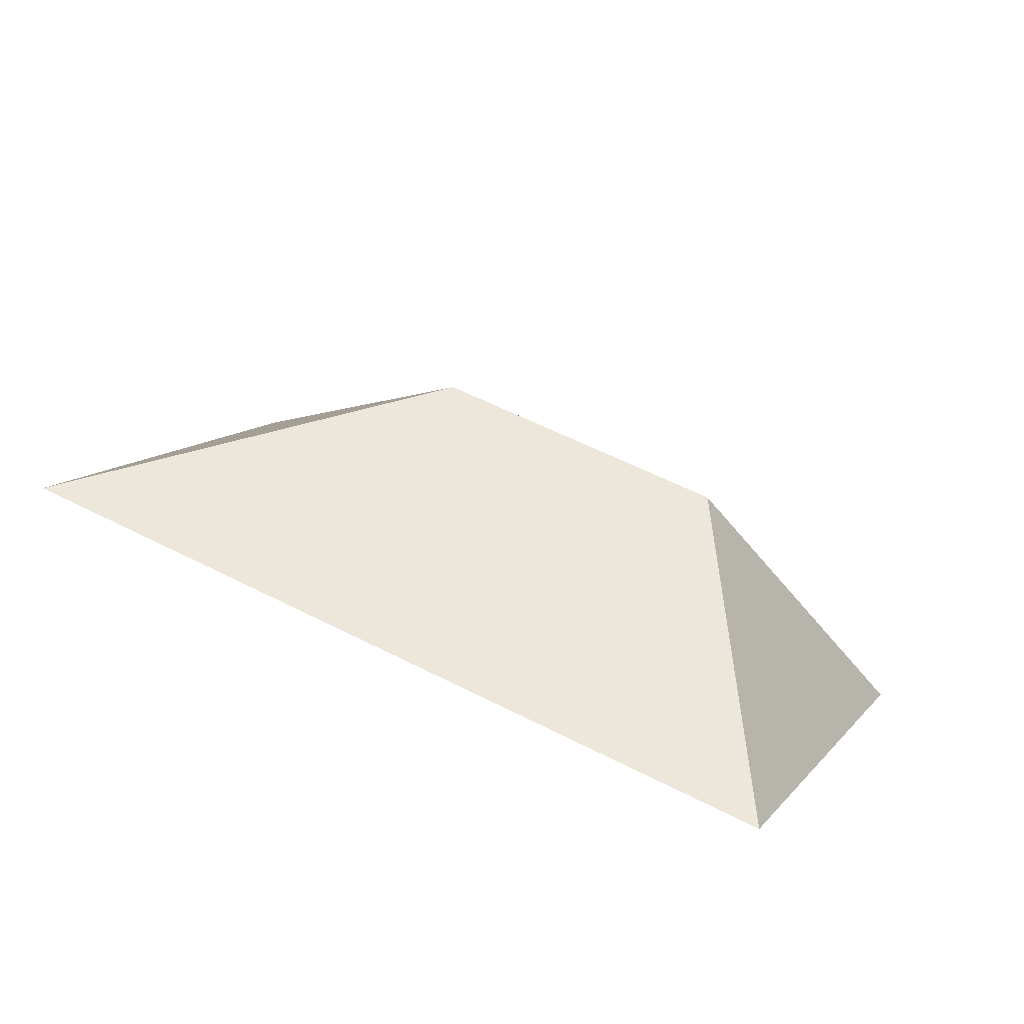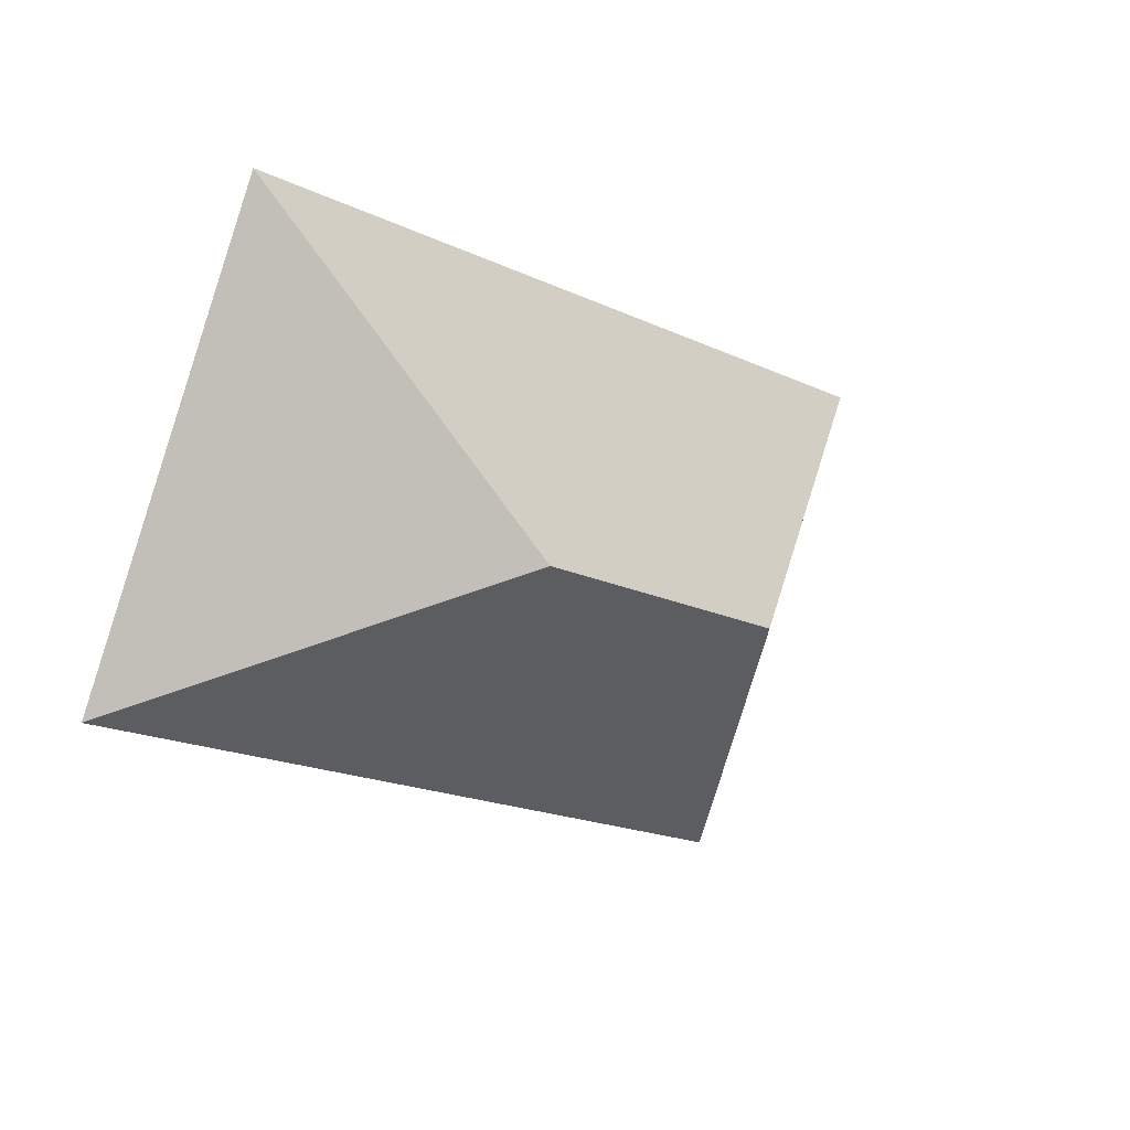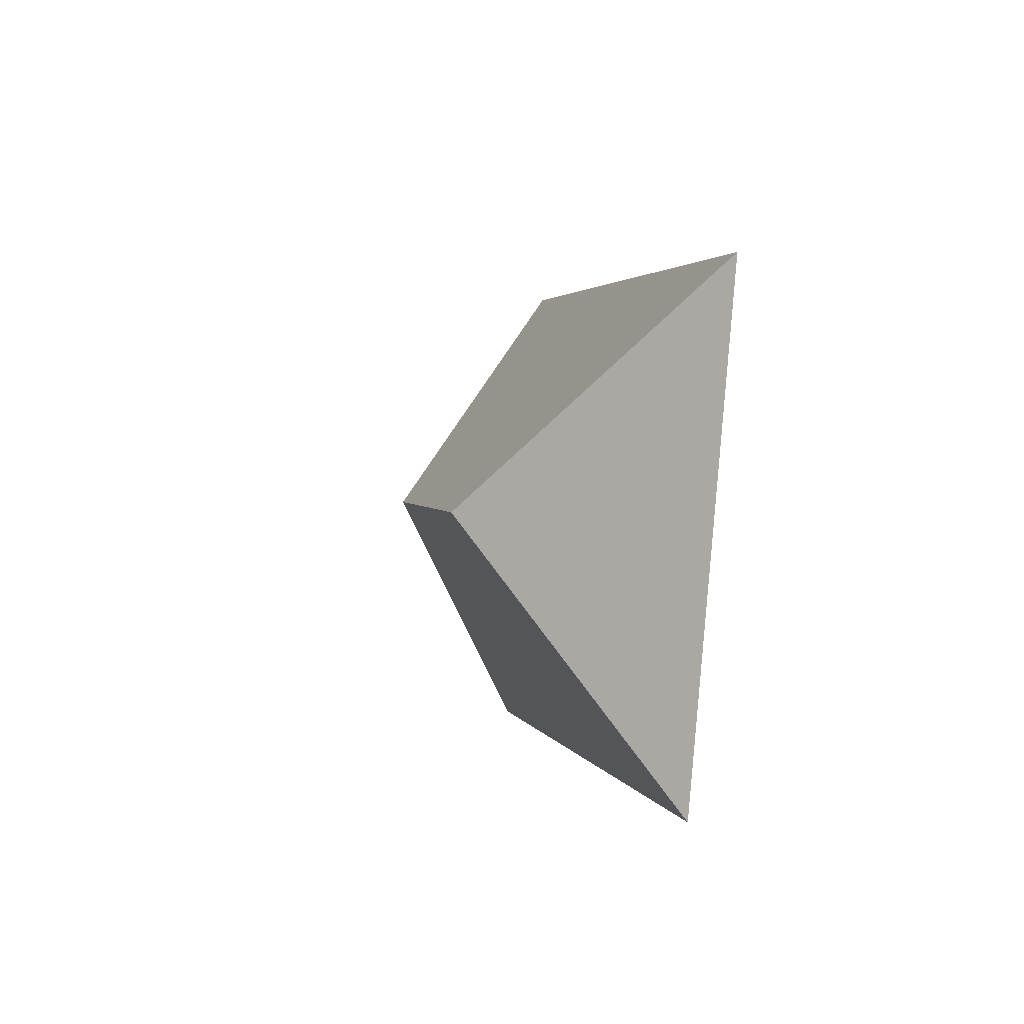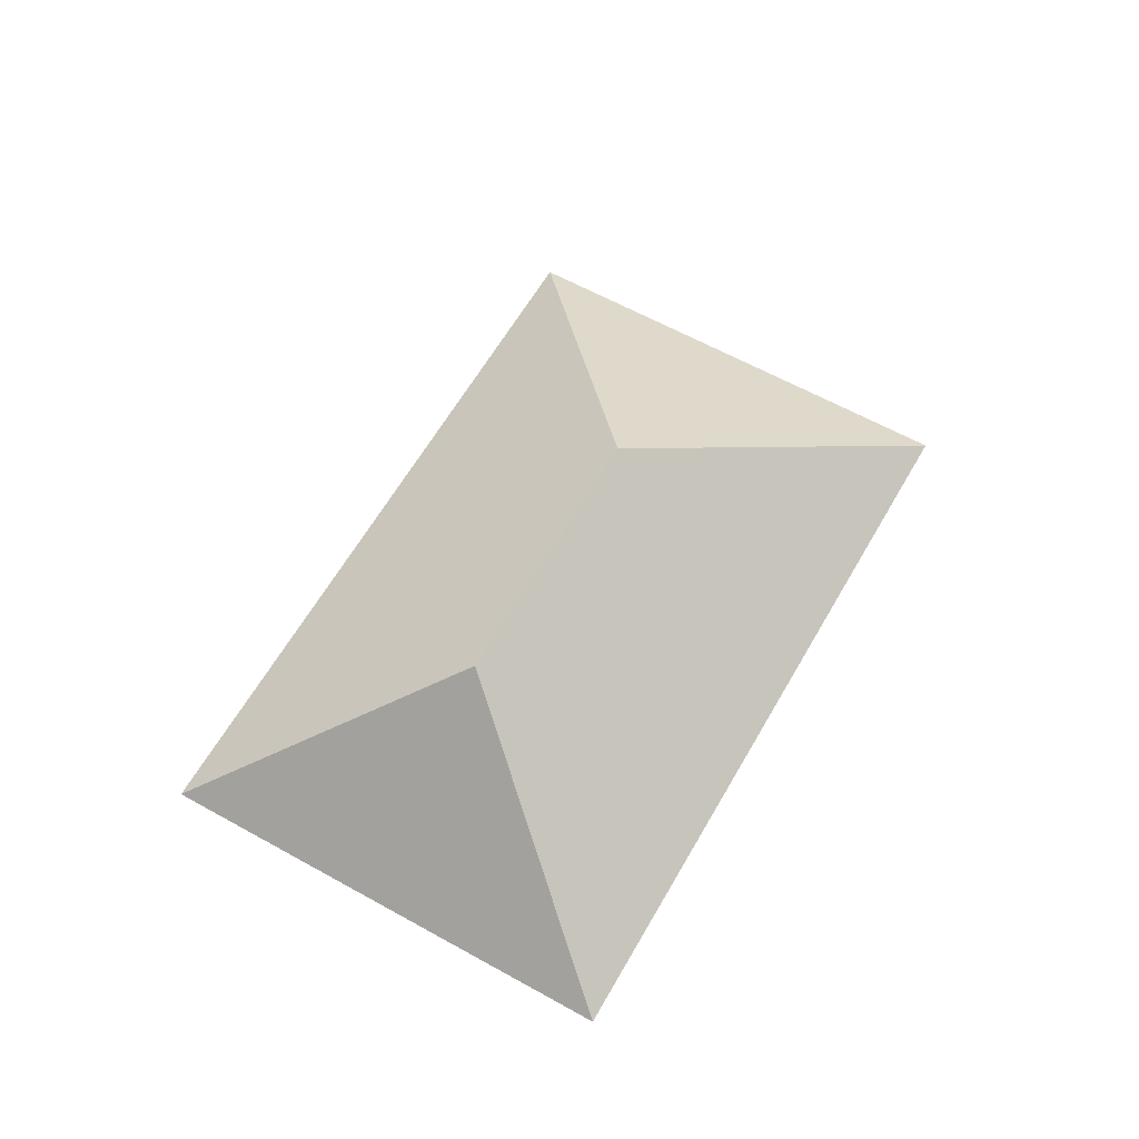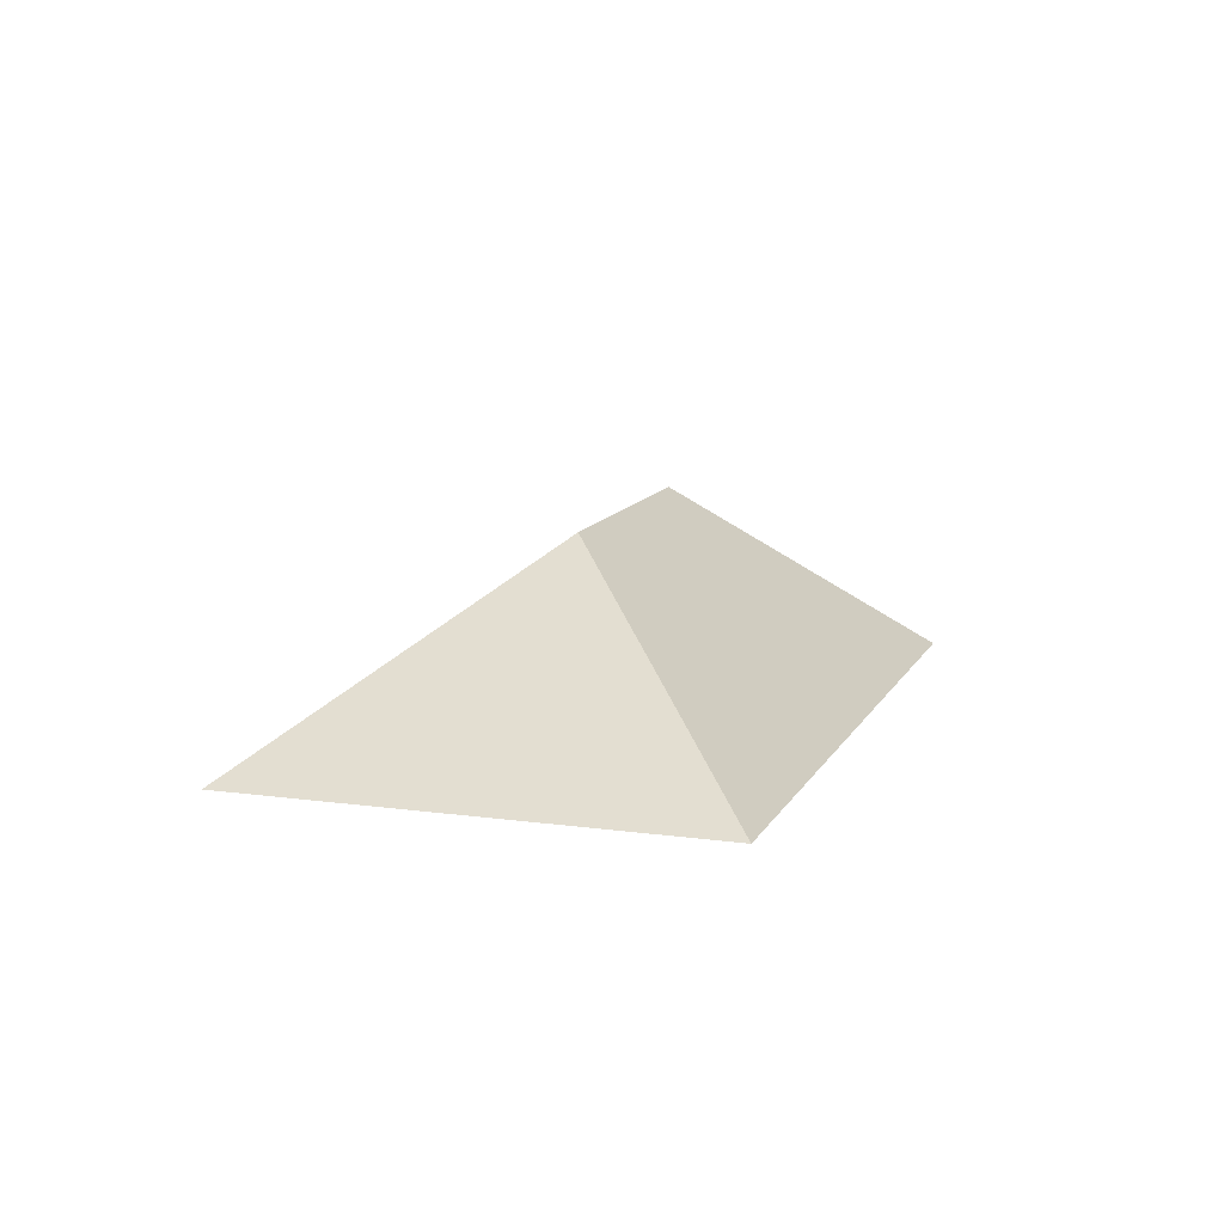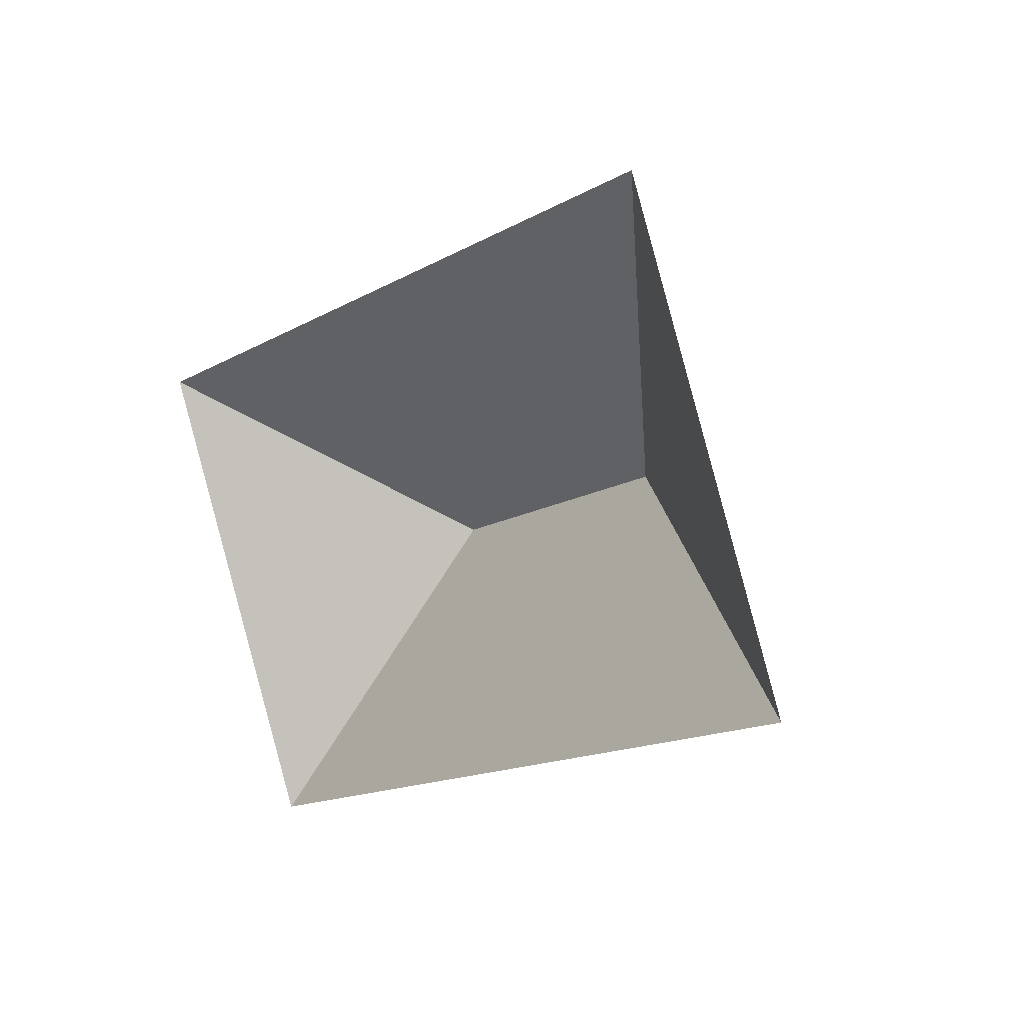
<metadata>
{"format":"obj","ext":"obj","renderer":"f3d","projection":"perspective","resolution":1024,"background":"white","views":[{"elev":-72.2,"azim":161.8,"up":"+Z"},{"elev":16.4,"azim":140.9,"up":"+Z"},{"elev":-21.0,"azim":-102.7,"up":"+Z"},{"elev":61.1,"azim":-83.1,"up":"+Y"},{"elev":11.9,"azim":85.7,"up":"+Y"},{"elev":15.2,"azim":48.0,"up":"+Z"}]}
</metadata>
<code>
o CG10_500_043069_0032_roof
v 343.7 75 -179.7
v 274.5 75 -14.5
v 214 145 -137.2
v 117.6 145 -177.5
v 15.44 75 -123
v 84.54 75 -288
v 343.7 0 -179.7
v 274.5 0 -14.5
v 15.44 0 -123
v 84.54 0 -288
f 5 4 3 2
f 2 1 3
f 1 6 4 3
f 6 5 4

</code>
